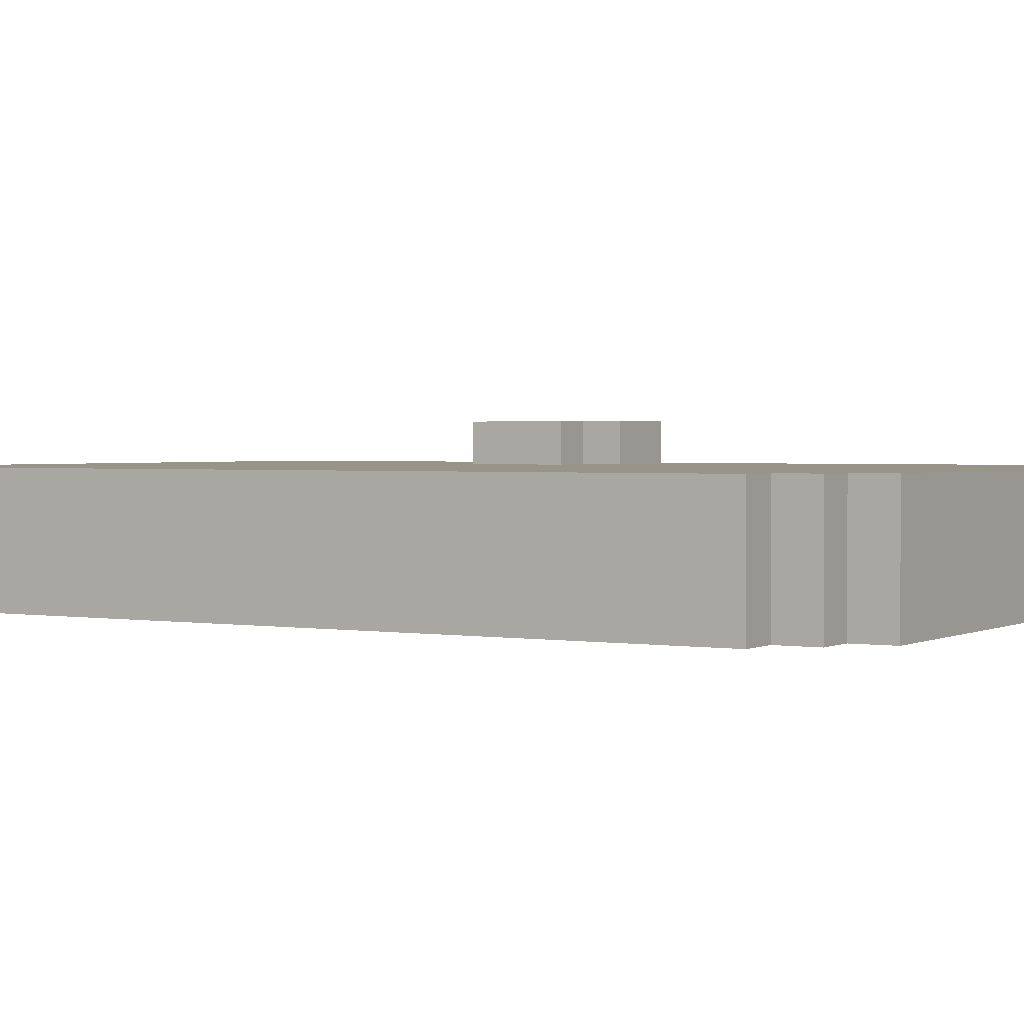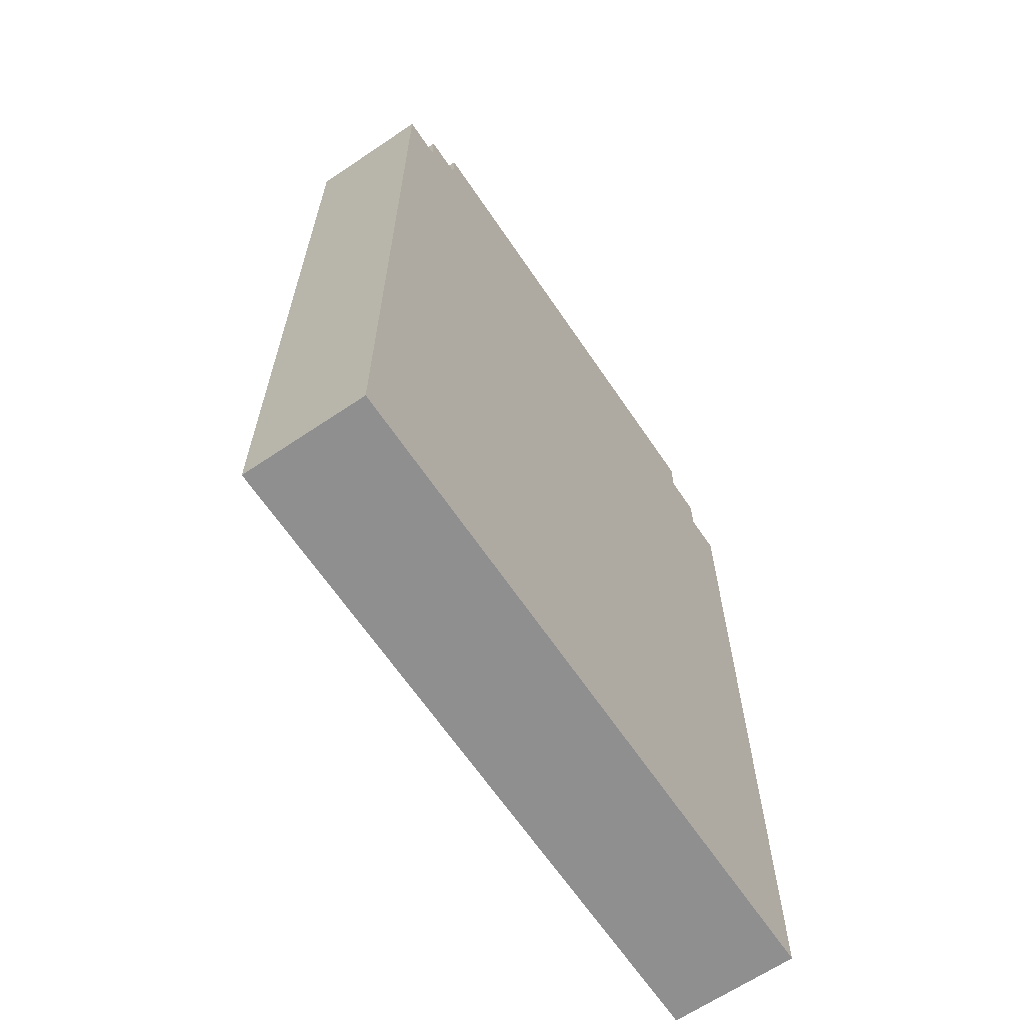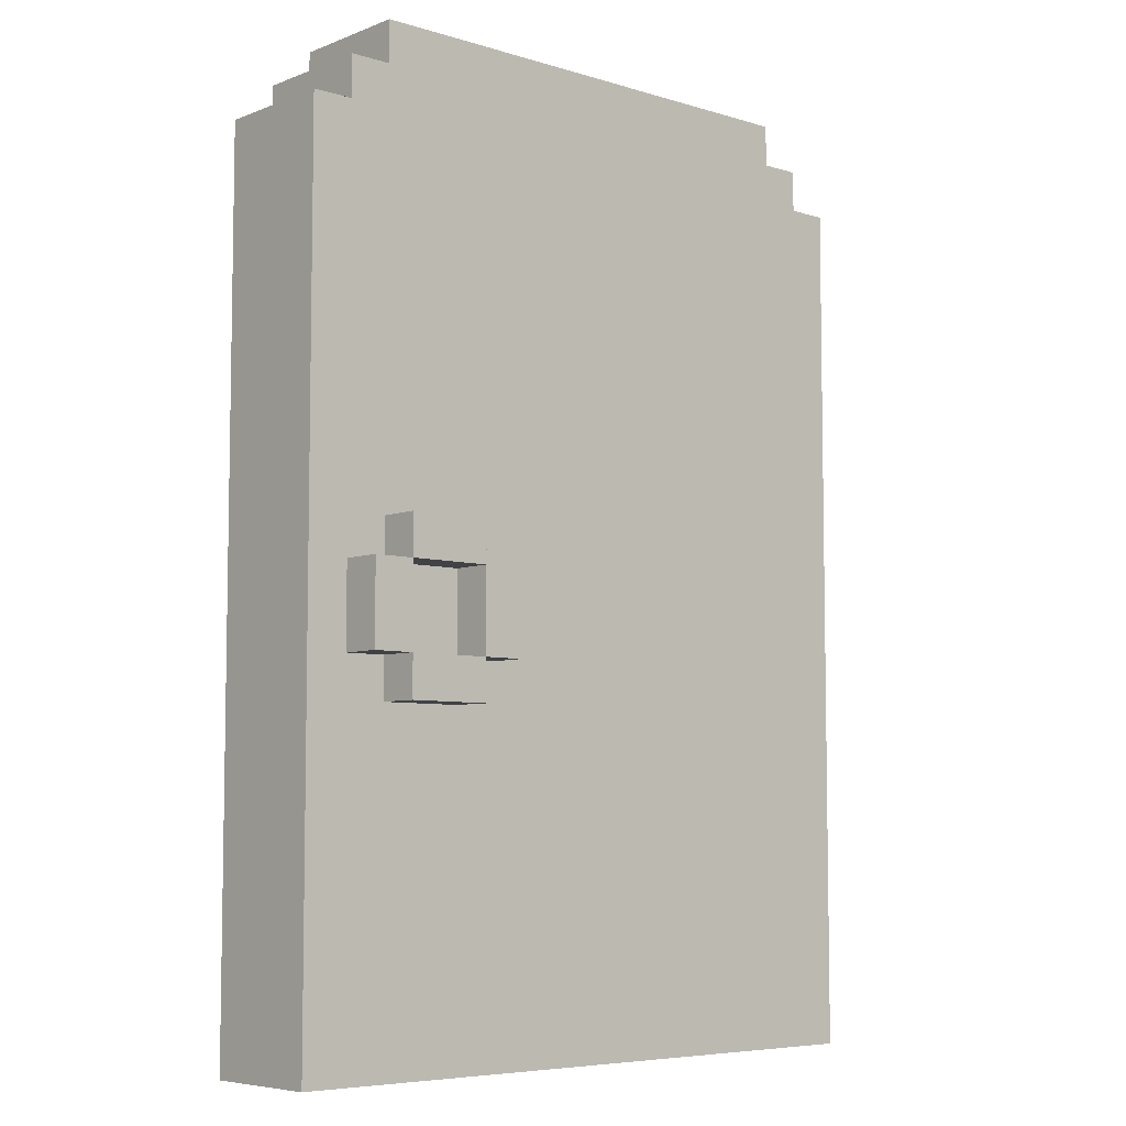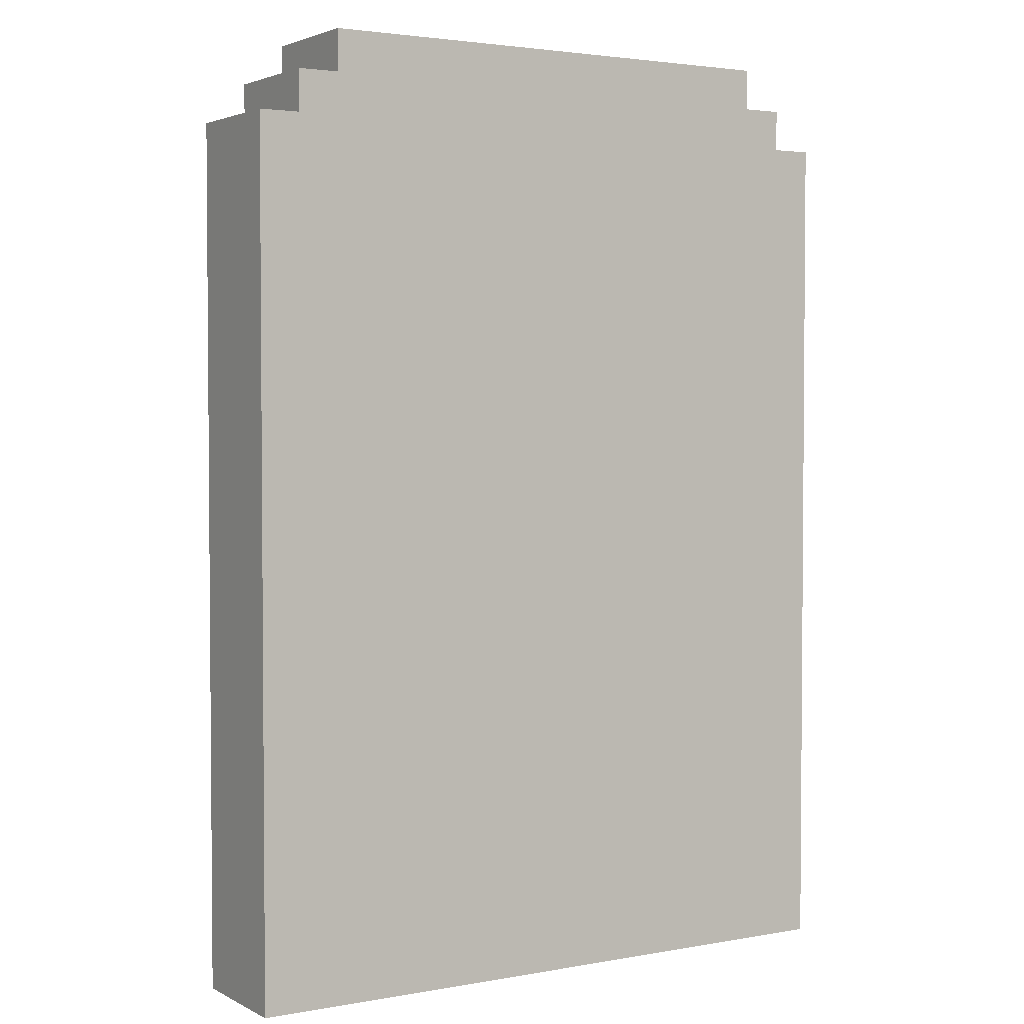
<metadata>
{"format":"obj","ext":"obj","renderer":"f3d","projection":"perspective","resolution":1024,"background":"white","views":[{"elev":1.7,"azim":121.1,"up":"+Z"},{"elev":-65.4,"azim":124.1,"up":"+Y"},{"elev":-6.4,"azim":-41.7,"up":"+Y"},{"elev":2.9,"azim":148.2,"up":"+Y"}]}
</metadata>
<code>
o
v 1.2 2 -2
v 1.2 2 -2.3
v 1.2 4.1 -2
v 1.2 4.1 -2.3
v 1.3 2.9 -1.9
v 1.3 2.9 -2
v 1.3 3.1 -1.9
v 1.3 3.1 -2
v 1.3 4.1 -2
v 1.3 4.1 -2.3
v 1.3 4.2 -2
v 1.3 4.2 -2.3
v 1.4 2.8 -1.9
v 1.4 2.8 -2
v 1.4 2.9 -1.9
v 1.4 2.9 -2
v 1.4 3.1 -1.9
v 1.4 3.1 -2
v 1.4 3.2 -1.9
v 1.4 3.2 -2
v 1.4 4.2 -2
v 1.4 4.2 -2.3
v 1.4 4.3 -2
v 1.4 4.3 -2.3
v 1.6 2.9 -1.9
v 1.6 2.9 -2
v 1.6 3.1 -1.9
v 1.6 3.1 -2
v 1.4 2.9 -1.9
v 1.4 2.9 -2
v 1.4 3.1 -1.9
v 1.4 3.1 -2
v 1.6 2.8 -1.9
v 1.6 2.8 -2
v 1.6 2.9 -1.9
v 1.6 2.9 -2
v 1.6 3.1 -1.9
v 1.6 3.1 -2
v 1.6 3.2 -1.9
v 1.6 3.2 -2
v 1.7 2.9 -1.9
v 1.7 2.9 -2
v 1.7 3.1 -1.9
v 1.7 3.1 -2
v 2.6 4.2 -2
v 2.6 4.2 -2.3
v 2.6 4.3 -2
v 2.6 4.3 -2.3
v 2.7 4.1 -2
v 2.7 4.1 -2.3
v 2.7 4.2 -2
v 2.7 4.2 -2.3
v 2.8 2 -2
v 2.8 2 -2.3
v 2.8 4.1 -2
v 2.8 4.1 -2.3
v 1.3 2.9 -1.9
v 1.3 3.1 -1.9
v 1.4 2.8 -1.9
v 1.4 2.9 -1.9
v 1.4 3.1 -1.9
v 1.4 3.2 -1.9
v 1.6 2.8 -1.9
v 1.6 2.9 -1.9
v 1.6 3.1 -1.9
v 1.6 3.2 -1.9
v 1.7 2.9 -1.9
v 1.7 3.1 -1.9
v 1.2 2 -2
v 1.2 4.1 -2
v 1.3 2.1 -2
v 1.3 2.2 -2
v 1.3 2.3 -2
v 1.3 2.5 -2
v 1.3 2.6 -2
v 1.3 2.7 -2
v 1.3 2.8 -2
v 1.3 2.9 -2
v 1.3 3.1 -2
v 1.3 3.3 -2
v 1.3 3.4 -2
v 1.3 3.5 -2
v 1.3 3.7 -2
v 1.3 3.9 -2
v 1.3 4.1 -2
v 1.3 4.2 -2
v 1.4 2.7 -2
v 1.4 2.8 -2
v 1.4 2.9 -2
v 1.4 3.1 -2
v 1.4 3.2 -2
v 1.4 3.5 -2
v 1.4 3.6 -2
v 1.4 4 -2
v 1.4 4.1 -2
v 1.4 4.2 -2
v 1.4 4.3 -2
v 1.5 2.2 -2
v 1.5 2.3 -2
v 1.5 3.6 -2
v 1.5 3.7 -2
v 1.5 4.1 -2
v 1.5 4.2 -2
v 1.6 2 -2
v 1.6 2.1 -2
v 1.6 2.5 -2
v 1.6 2.6 -2
v 1.6 2.8 -2
v 1.6 2.9 -2
v 1.6 3.1 -2
v 1.6 3.2 -2
v 1.6 3.3 -2
v 1.6 3.4 -2
v 1.6 3.9 -2
v 1.6 4 -2
v 1.7 2.9 -2
v 1.7 3.1 -2
v 1.7 3.7 -2
v 1.7 3.8 -2
v 1.8 2.2 -2
v 1.8 2.3 -2
v 1.9 2.9 -2
v 1.9 3 -2
v 1.9 3.5 -2
v 1.9 3.6 -2
v 2 2.2 -2
v 2 2.3 -2
v 2 3.7 -2
v 2 3.8 -2
v 2.1 2.9 -2
v 2.1 3 -2
v 2.1 3.5 -2
v 2.1 3.6 -2
v 2.2 3.1 -2
v 2.2 3.3 -2
v 2.2 3.9 -2
v 2.2 4 -2
v 2.3 2.5 -2
v 2.3 2.6 -2
v 2.3 3.1 -2
v 2.3 3.3 -2
v 2.3 3.9 -2
v 2.3 4 -2
v 2.4 2.1 -2
v 2.4 2.2 -2
v 2.4 3.4 -2
v 2.4 3.5 -2
v 2.5 2 -2
v 2.5 2.1 -2
v 2.5 2.3 -2
v 2.5 2.4 -2
v 2.5 2.8 -2
v 2.5 2.9 -2
v 2.5 3 -2
v 2.5 3.1 -2
v 2.5 3.7 -2
v 2.5 3.8 -2
v 2.5 4.1 -2
v 2.5 4.2 -2
v 2.6 3.2 -2
v 2.6 3.3 -2
v 2.6 3.6 -2
v 2.6 3.7 -2
v 2.6 4 -2
v 2.6 4.1 -2
v 2.6 4.2 -2
v 2.6 4.3 -2
v 2.7 2.2 -2
v 2.7 2.3 -2
v 2.7 2.4 -2
v 2.7 2.5 -2
v 2.7 2.6 -2
v 2.7 2.8 -2
v 2.7 2.9 -2
v 2.7 3 -2
v 2.7 3.1 -2
v 2.7 3.2 -2
v 2.7 3.3 -2
v 2.7 3.4 -2
v 2.7 3.5 -2
v 2.7 3.6 -2
v 2.7 3.8 -2
v 2.7 4 -2
v 2.7 4.1 -2
v 2.7 4.2 -2
v 2.8 2 -2
v 2.8 4.1 -2
v 1.2 2 -2.3
v 1.2 4.1 -2.3
v 1.3 2.1 -2.3
v 1.3 2.2 -2.3
v 1.3 2.3 -2.3
v 1.3 2.4 -2.3
v 1.3 2.6 -2.3
v 1.3 2.7 -2.3
v 1.3 2.8 -2.3
v 1.3 2.9 -2.3
v 1.3 3.1 -2.3
v 1.3 3.2 -2.3
v 1.3 3.3 -2.3
v 1.3 3.4 -2.3
v 1.3 3.6 -2.3
v 1.3 3.7 -2.3
v 1.3 4.1 -2.3
v 1.3 4.2 -2.3
v 1.4 2.9 -2.3
v 1.4 3 -2.3
v 1.4 3.2 -2.3
v 1.4 3.3 -2.3
v 1.4 3.8 -2.3
v 1.4 4.1 -2.3
v 1.4 4.2 -2.3
v 1.4 4.3 -2.3
v 1.5 2.2 -2.3
v 1.5 2.3 -2.3
v 1.5 2.4 -2.3
v 1.5 2.5 -2.3
v 1.5 2.7 -2.3
v 1.5 2.8 -2.3
v 1.5 3.5 -2.3
v 1.5 3.6 -2.3
v 1.5 4.1 -2.3
v 1.5 4.2 -2.3
v 1.6 2 -2.3
v 1.6 2.1 -2.3
v 1.6 3 -2.3
v 1.6 3.1 -2.3
v 1.6 3.4 -2.3
v 1.6 3.5 -2.3
v 1.6 3.7 -2.3
v 1.6 3.8 -2.3
v 1.7 2.5 -2.3
v 1.7 2.6 -2.3
v 1.8 3.7 -2.3
v 1.8 3.8 -2.3
v 1.9 2.7 -2.3
v 1.9 3 -2.3
v 1.9 3.2 -2.3
v 1.9 3.3 -2.3
v 2 2.4 -2.3
v 2 2.6 -2.3
v 2 2.7 -2.3
v 2 3 -2.3
v 2.1 3.7 -2.3
v 2.1 3.8 -2.3
v 2.2 2.4 -2.3
v 2.2 2.6 -2.3
v 2.2 3.2 -2.3
v 2.2 3.3 -2.3
v 2.2 4 -2.3
v 2.2 4.2 -2.3
v 2.3 2.1 -2.3
v 2.3 2.2 -2.3
v 2.3 4 -2.3
v 2.3 4.2 -2.3
v 2.4 2.6 -2.3
v 2.4 2.7 -2.3
v 2.4 3 -2.3
v 2.4 3.1 -2.3
v 2.4 3.6 -2.3
v 2.4 3.7 -2.3
v 2.5 2.3 -2.3
v 2.5 2.4 -2.3
v 2.5 3.1 -2.3
v 2.5 3.2 -2.3
v 2.5 3.4 -2.3
v 2.5 3.5 -2.3
v 2.5 3.9 -2.3
v 2.5 4 -2.3
v 2.5 4.1 -2.3
v 2.5 4.2 -2.3
v 2.6 2.8 -2.3
v 2.6 2.9 -2.3
v 2.6 3.1 -2.3
v 2.6 3.2 -2.3
v 2.6 3.3 -2.3
v 2.6 3.4 -2.3
v 2.6 4 -2.3
v 2.6 4.1 -2.3
v 2.6 4.2 -2.3
v 2.6 4.3 -2.3
v 2.7 2 -2.3
v 2.7 2.1 -2.3
v 2.7 2.2 -2.3
v 2.7 2.3 -2.3
v 2.7 2.4 -2.3
v 2.7 2.6 -2.3
v 2.7 2.7 -2.3
v 2.7 2.8 -2.3
v 2.7 2.9 -2.3
v 2.7 3 -2.3
v 2.7 3.1 -2.3
v 2.7 3.3 -2.3
v 2.7 3.5 -2.3
v 2.7 3.6 -2.3
v 2.7 3.7 -2.3
v 2.7 3.9 -2.3
v 2.7 4.1 -2.3
v 2.7 4.2 -2.3
v 2.8 2 -2.3
v 2.8 4.1 -2.3
v 1.2 2 -2
v 1.6 2 -2
v 2.5 2 -2
v 2.8 2 -2
v 1.3 2 -2.1
v 1.6 2 -2.1
v 2.5 2 -2.1
v 2.7 2 -2.1
v 1.3 2 -2.2
v 1.6 2 -2.2
v 1.2 2 -2.3
v 1.6 2 -2.3
v 2.7 2 -2.3
v 2.8 2 -2.3
v 1.4 2.8 -1.9
v 1.6 2.8 -1.9
v 1.4 2.8 -2
v 1.6 2.8 -2
v 1.3 2.9 -1.9
v 1.4 2.9 -1.9
v 1.6 2.9 -1.9
v 1.7 2.9 -1.9
v 1.3 2.9 -2
v 1.4 2.9 -2
v 1.6 2.9 -2
v 1.7 2.9 -2
v 1.4 3.1 -1.9
v 1.6 3.1 -1.9
v 1.4 3.1 -2
v 1.6 3.1 -2
v 1.4 2.9 -1.9
v 1.6 2.9 -1.9
v 1.4 2.9 -2
v 1.6 2.9 -2
v 1.3 3.1 -1.9
v 1.4 3.1 -1.9
v 1.6 3.1 -1.9
v 1.7 3.1 -1.9
v 1.3 3.1 -2
v 1.4 3.1 -2
v 1.6 3.1 -2
v 1.7 3.1 -2
v 1.4 3.2 -1.9
v 1.6 3.2 -1.9
v 1.4 3.2 -2
v 1.6 3.2 -2
v 1.2 4.1 -2
v 1.3 4.1 -2
v 2.7 4.1 -2
v 2.8 4.1 -2
v 1.2 4.1 -2.3
v 1.3 4.1 -2.3
v 2.7 4.1 -2.3
v 2.8 4.1 -2.3
v 1.3 4.2 -2
v 1.4 4.2 -2
v 2.6 4.2 -2
v 2.7 4.2 -2
v 1.3 4.2 -2.3
v 1.4 4.2 -2.3
v 2.6 4.2 -2.3
v 2.7 4.2 -2.3
v 1.4 4.3 -2
v 2.6 4.3 -2
v 1.4 4.3 -2.3
v 2.6 4.3 -2.3
f 3 2 1
f 4 2 3
f 7 6 5
f 8 6 7
f 11 10 9
f 12 10 11
f 15 14 13
f 16 14 15
f 19 18 17
f 20 18 19
f 23 22 21
f 24 22 23
f 27 26 25
f 28 26 27
f 29 30 31
f 31 30 32
f 33 34 35
f 35 34 36
f 37 38 39
f 39 38 40
f 41 42 43
f 43 42 44
f 45 46 47
f 47 46 48
f 49 50 51
f 51 50 52
f 53 54 55
f 55 54 56
f 60 58 57
f 61 58 60
f 63 60 59
f 64 60 63
f 65 62 61
f 66 62 65
f 67 65 64
f 68 65 67
f 71 70 69
f 72 70 71
f 73 70 72
f 74 70 73
f 75 70 74
f 76 70 75
f 77 70 76
f 78 70 77
f 79 70 78
f 80 70 79
f 81 70 80
f 82 70 81
f 83 70 82
f 84 70 83
f 85 70 84
f 87 76 75
f 87 77 76
f 88 78 77
f 88 77 87
f 89 78 88
f 90 80 79
f 91 80 90
f 92 82 81
f 92 83 82
f 93 83 92
f 94 86 85
f 94 85 84
f 95 86 94
f 96 86 95
f 98 72 71
f 98 73 72
f 99 74 73
f 99 73 98
f 100 83 93
f 100 93 92
f 101 84 83
f 101 83 100
f 102 97 96
f 102 96 95
f 102 95 94
f 103 97 102
f 104 71 69
f 105 98 71
f 105 71 104
f 105 99 98
f 106 75 74
f 106 99 105
f 106 74 99
f 107 87 75
f 107 75 106
f 107 88 87
f 108 88 107
f 109 90 89
f 110 90 109
f 111 80 91
f 112 81 80
f 112 80 111
f 113 101 100
f 113 81 112
f 113 100 92
f 113 92 81
f 114 84 101
f 114 101 113
f 114 94 84
f 115 102 94
f 115 94 114
f 115 103 102
f 116 105 104
f 116 107 106
f 116 106 105
f 116 109 108
f 116 108 107
f 117 113 112
f 117 112 111
f 117 111 110
f 117 114 113
f 117 115 114
f 118 115 117
f 119 115 118
f 120 116 104
f 120 117 116
f 120 118 117
f 121 118 120
f 122 118 121
f 123 118 122
f 124 118 123
f 125 118 124
f 126 120 104
f 126 121 120
f 127 122 121
f 127 121 126
f 128 119 118
f 128 118 125
f 129 115 119
f 129 119 128
f 130 122 127
f 130 127 126
f 130 123 122
f 131 124 123
f 131 123 130
f 132 125 124
f 132 124 131
f 133 128 125
f 133 125 132
f 133 129 128
f 134 132 131
f 134 131 130
f 134 133 132
f 135 133 134
f 136 129 133
f 136 133 135
f 136 115 129
f 137 103 115
f 137 115 136
f 138 134 130
f 138 130 126
f 139 134 138
f 140 135 134
f 140 134 139
f 141 136 135
f 141 135 140
f 142 137 136
f 142 136 141
f 143 103 137
f 143 137 142
f 144 126 104
f 144 138 126
f 145 138 144
f 146 140 139
f 146 142 141
f 146 141 140
f 146 143 142
f 147 143 146
f 148 144 104
f 149 145 144
f 149 144 148
f 150 138 145
f 151 138 150
f 152 146 139
f 153 146 152
f 154 146 153
f 155 146 154
f 156 143 147
f 157 143 156
f 158 103 143
f 158 143 157
f 159 97 103
f 159 103 158
f 160 146 155
f 161 146 160
f 162 156 147
f 163 157 156
f 163 156 162
f 164 158 157
f 165 159 158
f 165 158 164
f 166 97 159
f 166 159 165
f 167 97 166
f 168 145 149
f 168 149 148
f 168 150 145
f 169 151 150
f 169 150 168
f 170 138 151
f 170 151 169
f 171 139 138
f 171 138 170
f 172 152 139
f 172 139 171
f 173 153 152
f 173 152 172
f 174 154 153
f 174 153 173
f 175 155 154
f 175 154 174
f 176 160 155
f 176 155 175
f 177 161 160
f 177 160 176
f 178 146 161
f 178 161 177
f 179 147 146
f 179 146 178
f 180 162 147
f 180 147 179
f 181 163 162
f 181 162 180
f 182 157 163
f 182 163 181
f 182 164 157
f 183 165 164
f 183 164 182
f 183 166 165
f 184 166 183
f 185 166 184
f 186 181 180
f 186 170 169
f 186 184 183
f 186 183 182
f 186 176 175
f 186 177 176
f 186 174 173
f 186 173 172
f 186 172 171
f 186 171 170
f 186 168 148
f 186 180 179
f 186 175 174
f 186 178 177
f 186 169 168
f 186 179 178
f 186 182 181
f 187 184 186
f 188 189 190
f 190 189 191
f 191 189 192
f 192 189 193
f 193 189 194
f 194 189 195
f 195 189 196
f 196 189 197
f 197 189 198
f 198 189 199
f 199 189 200
f 200 189 201
f 201 189 202
f 202 189 203
f 203 189 204
f 196 197 206
f 197 198 206
f 206 198 207
f 198 199 208
f 199 200 208
f 200 201 209
f 208 200 209
f 204 205 210
f 203 204 210
f 210 205 211
f 211 205 212
f 190 191 214
f 191 192 214
f 192 193 215
f 214 192 215
f 193 194 216
f 215 193 216
f 216 194 217
f 194 195 218
f 195 196 218
f 206 207 219
f 218 196 219
f 196 206 219
f 201 202 220
f 202 203 221
f 220 202 221
f 212 213 222
f 211 212 222
f 210 211 222
f 222 213 223
f 188 190 224
f 190 214 225
f 224 190 225
f 214 215 225
f 216 217 225
f 215 216 225
f 207 198 226
f 219 207 226
f 218 219 226
f 208 209 227
f 226 198 227
f 198 208 227
f 209 201 228
f 227 209 228
f 201 220 228
f 220 221 229
f 228 220 229
f 221 203 230
f 229 221 230
f 203 210 230
f 222 223 231
f 230 210 231
f 210 222 231
f 217 194 232
f 224 225 232
f 225 217 232
f 228 229 233
f 232 194 233
f 227 228 233
f 194 218 233
f 218 226 233
f 226 227 233
f 230 231 233
f 229 230 233
f 232 233 234
f 233 231 234
f 231 223 235
f 234 231 235
f 232 234 236
f 236 234 237
f 237 234 238
f 238 234 239
f 224 232 240
f 232 236 240
f 240 236 241
f 236 237 242
f 241 236 242
f 237 238 243
f 242 237 243
f 239 234 244
f 234 235 244
f 235 223 245
f 244 235 245
f 240 241 246
f 224 240 246
f 242 243 247
f 246 241 247
f 241 242 247
f 243 238 248
f 247 243 248
f 238 239 248
f 239 244 249
f 248 239 249
f 244 245 249
f 245 223 250
f 249 245 250
f 223 213 251
f 250 223 251
f 249 250 252
f 246 247 252
f 247 248 252
f 248 249 252
f 224 246 252
f 252 250 253
f 250 251 254
f 253 250 254
f 251 213 255
f 254 251 255
f 253 254 256
f 254 255 256
f 256 255 257
f 257 255 258
f 258 255 259
f 259 255 260
f 260 255 261
f 253 256 262
f 262 256 263
f 258 259 264
f 259 260 264
f 264 260 265
f 265 260 266
f 266 260 267
f 261 255 268
f 268 255 269
f 269 255 270
f 255 213 271
f 270 255 271
f 257 258 272
f 272 258 273
f 258 264 274
f 264 265 274
f 265 266 275
f 274 265 275
f 275 266 276
f 266 267 277
f 276 266 277
f 269 270 278
f 268 269 278
f 270 271 279
f 278 270 279
f 271 213 280
f 279 271 280
f 280 213 281
f 224 252 282
f 252 253 283
f 282 252 283
f 253 262 284
f 283 253 284
f 262 263 285
f 284 262 285
f 263 256 286
f 285 263 286
f 256 257 287
f 286 256 287
f 257 272 288
f 287 257 288
f 272 273 289
f 288 272 289
f 273 258 290
f 289 273 290
f 258 274 291
f 290 258 291
f 275 276 292
f 291 274 292
f 274 275 292
f 276 277 293
f 292 276 293
f 277 267 294
f 293 277 294
f 267 260 294
f 260 261 295
f 294 260 295
f 261 268 296
f 295 261 296
f 279 280 297
f 296 268 297
f 278 279 297
f 268 278 297
f 297 280 298
f 298 280 299
f 292 293 300
f 295 296 300
f 297 298 300
f 296 297 300
f 291 292 300
f 294 295 300
f 290 291 300
f 289 290 300
f 287 288 300
f 288 289 300
f 282 283 300
f 293 294 300
f 283 284 300
f 284 285 300
f 286 287 300
f 285 286 300
f 300 298 301
f 306 303 302
f 307 304 303
f 307 303 306
f 308 305 304
f 308 304 307
f 309 305 308
f 310 307 306
f 310 306 302
f 310 309 308
f 310 308 307
f 311 309 310
f 312 310 302
f 312 311 310
f 313 309 311
f 313 311 312
f 314 305 309
f 314 309 313
f 315 305 314
f 318 317 316
f 319 317 318
f 324 321 320
f 325 321 324
f 326 323 322
f 327 323 326
f 330 329 328
f 331 329 330
f 332 333 334
f 334 333 335
f 336 337 340
f 340 337 341
f 338 339 342
f 342 339 343
f 344 345 346
f 346 345 347
f 348 349 352
f 352 349 353
f 350 351 354
f 354 351 355
f 356 357 360
f 360 357 361
f 358 359 362
f 362 359 363
f 364 365 366
f 366 365 367

</code>
